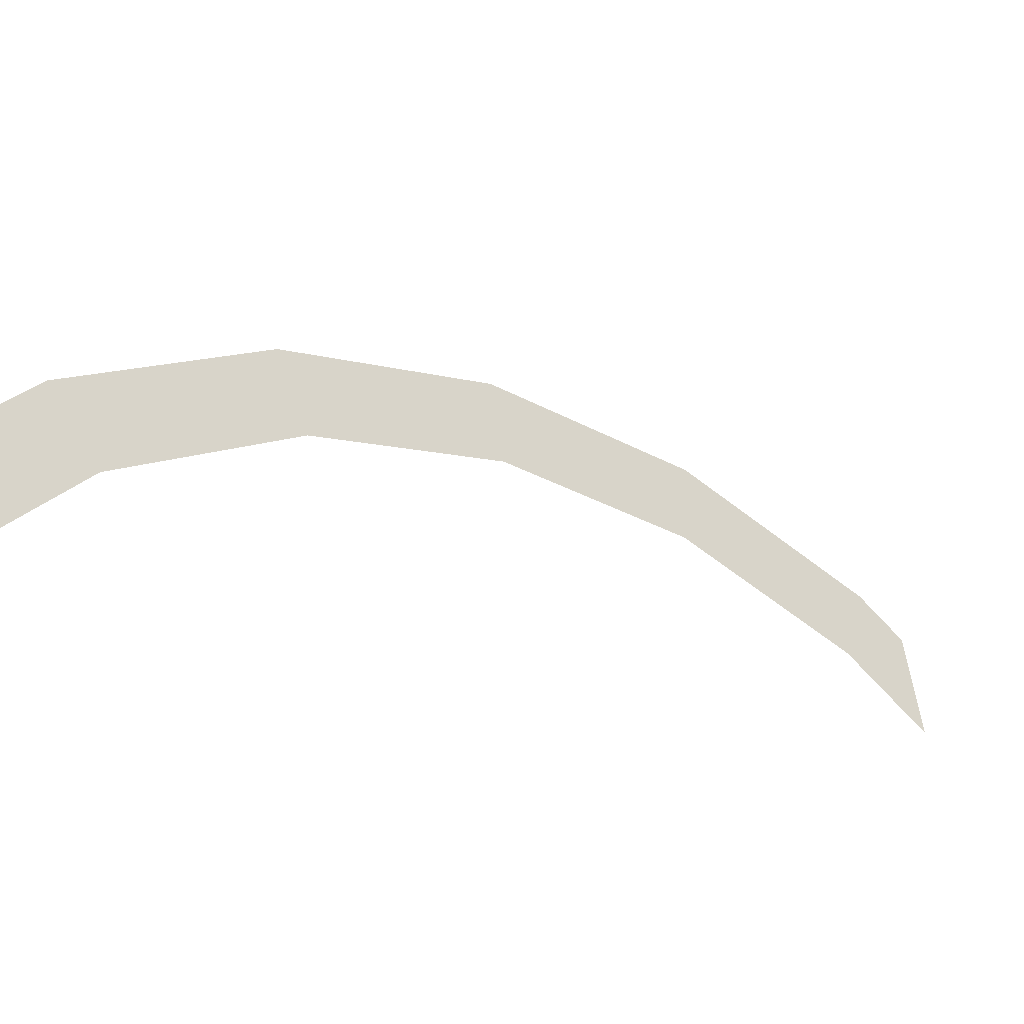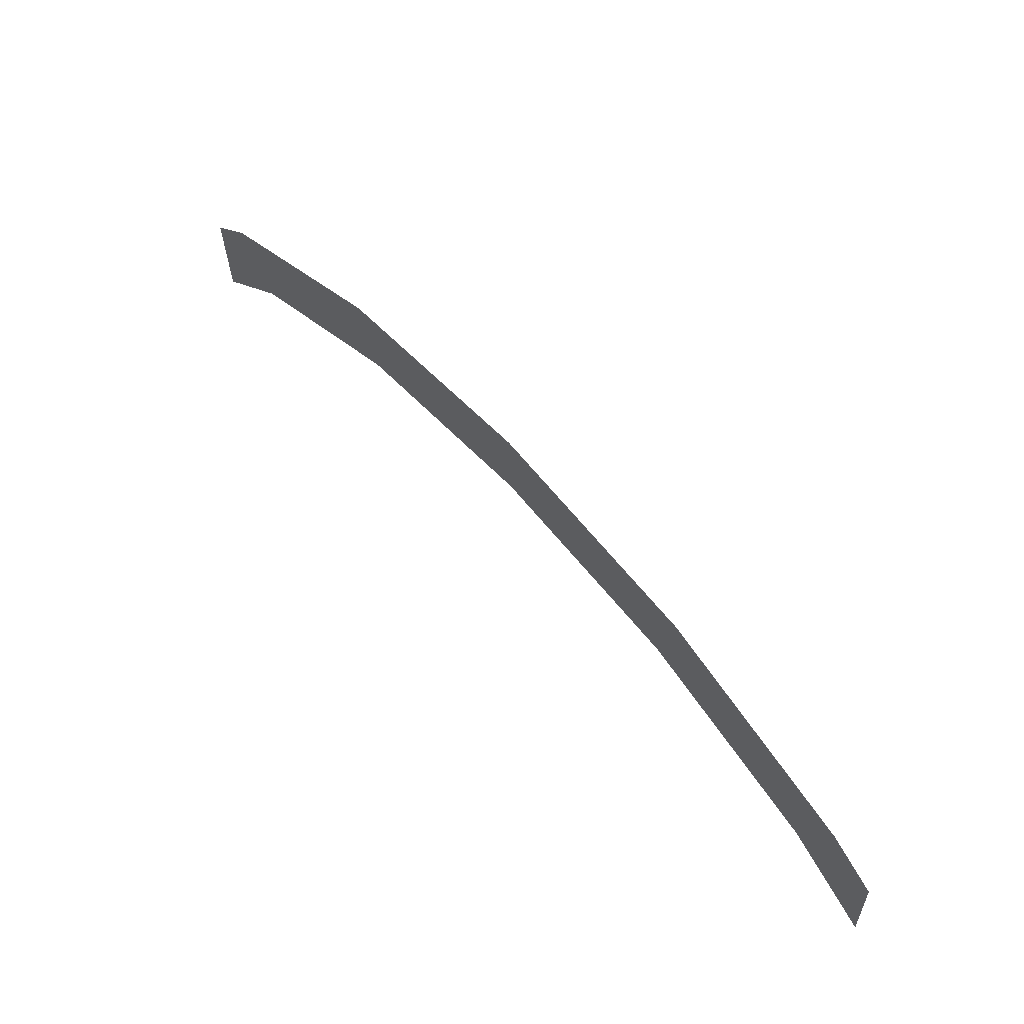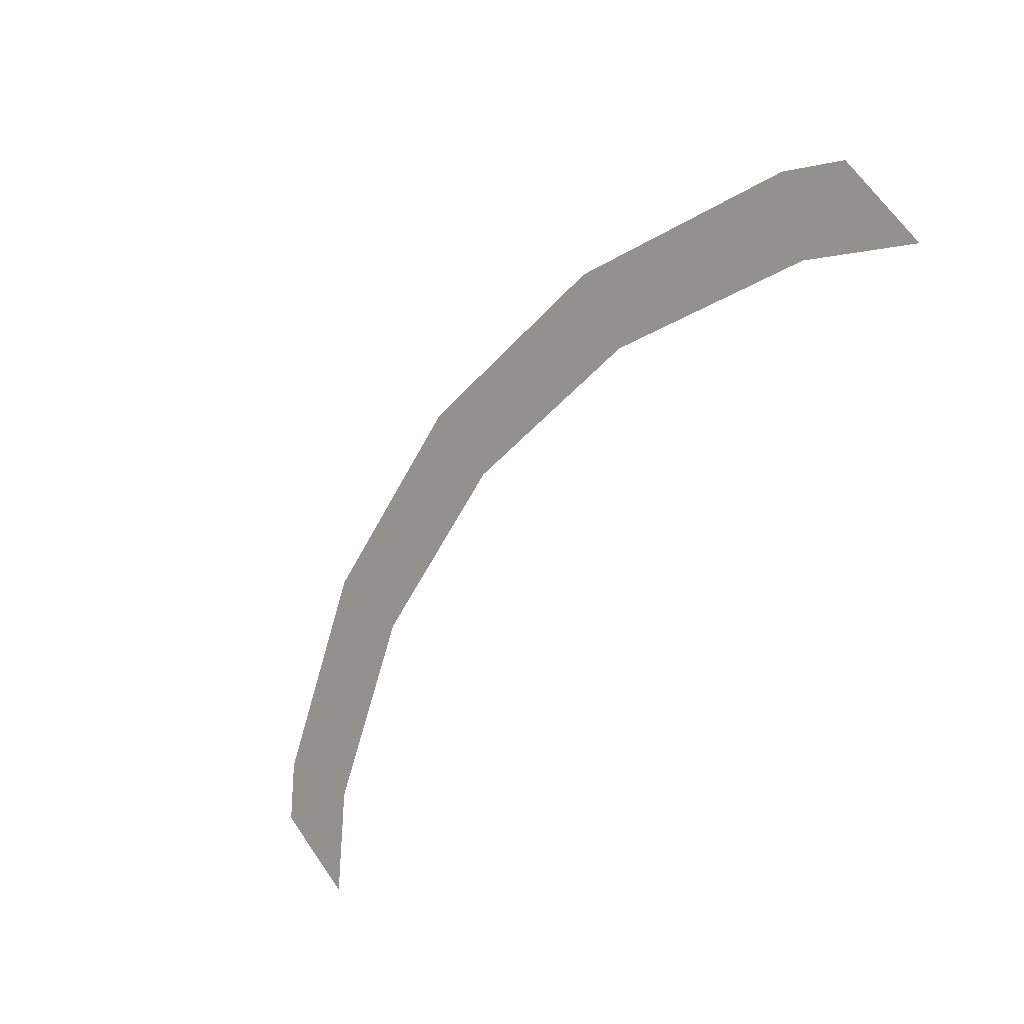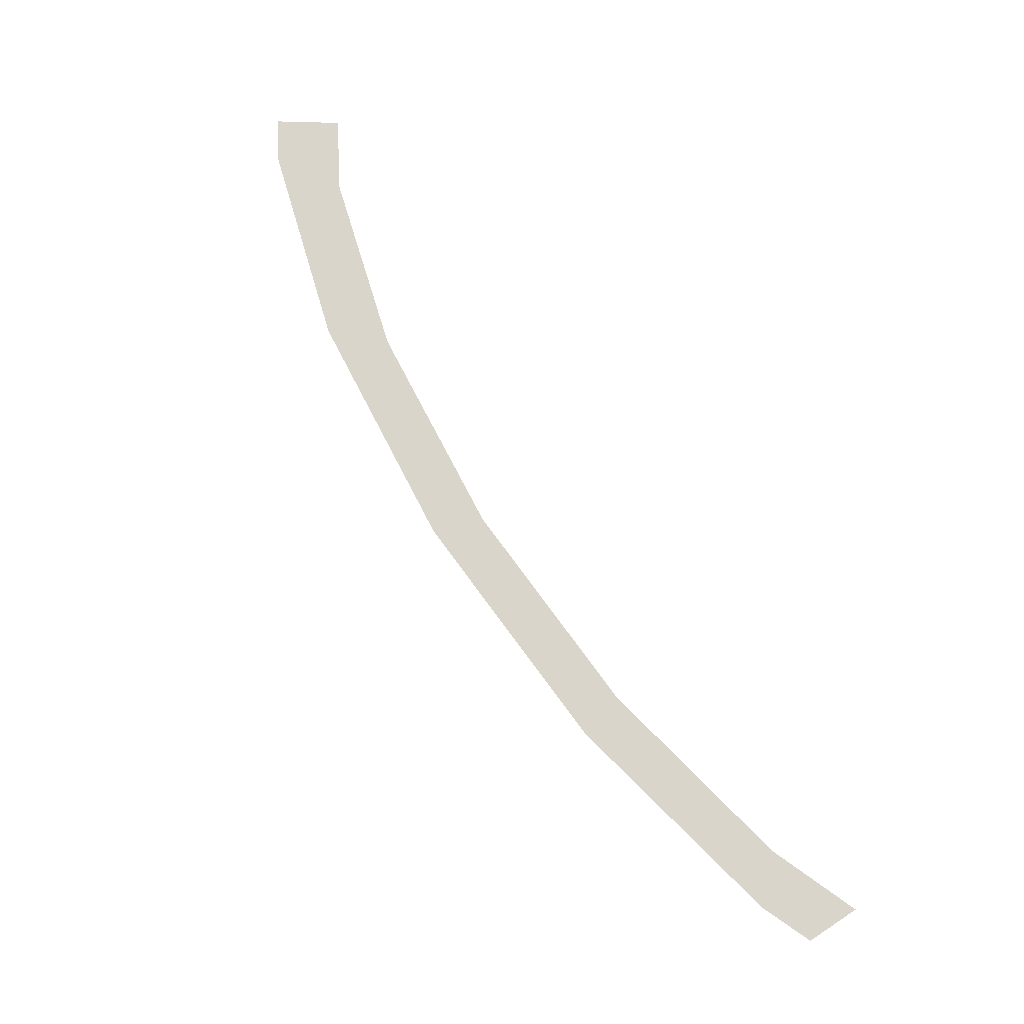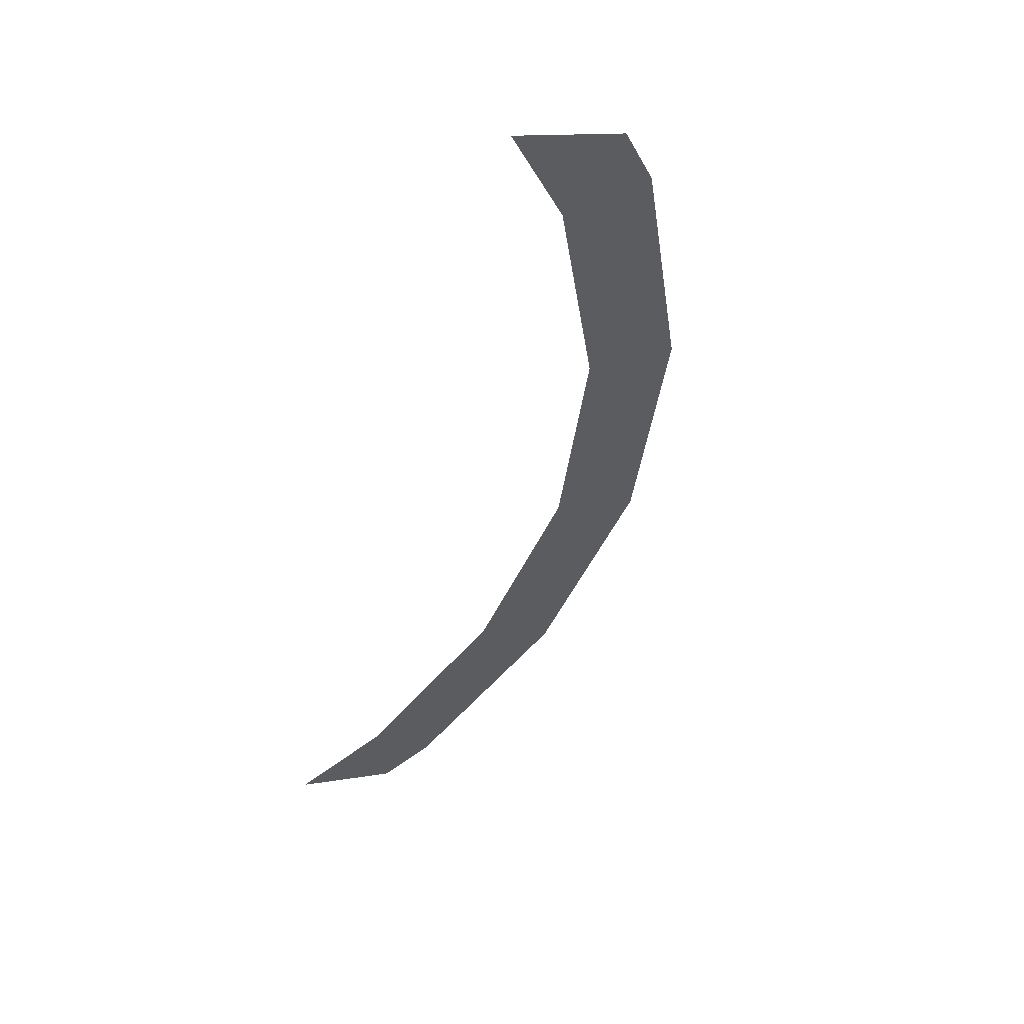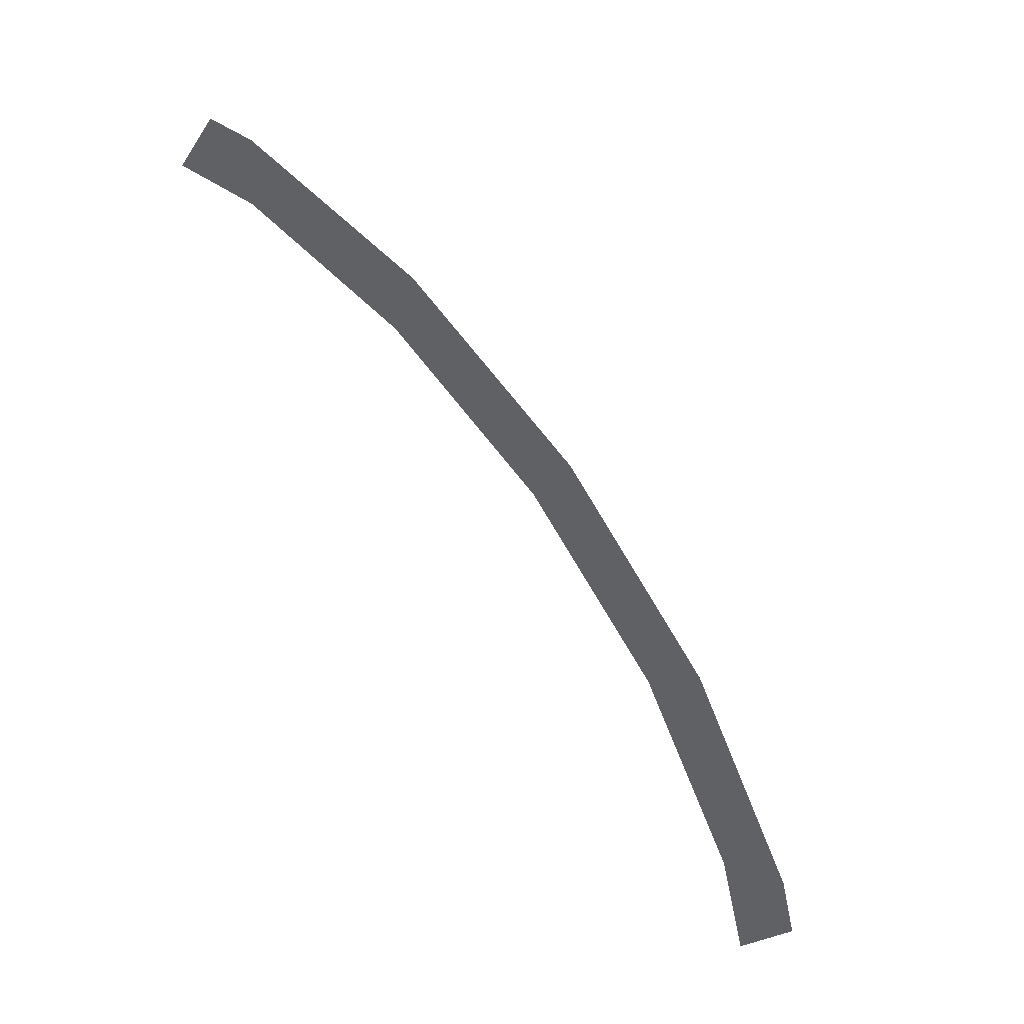
<metadata>
{"format":"obj","ext":"obj","renderer":"f3d","projection":"perspective","resolution":1024,"background":"white","views":[{"elev":62.3,"azim":-98.4,"up":"+Z"},{"elev":-30.1,"azim":91.3,"up":"+Y"},{"elev":66.5,"azim":-124.6,"up":"+Y"},{"elev":9.8,"azim":124.7,"up":"+Y"},{"elev":13.4,"azim":-21.7,"up":"+Y"},{"elev":-21.6,"azim":64.9,"up":"+Y"}]}
</metadata>
<code>
o #ID883
v 0.1573 0.3751 0.04429
v 0.1503 0.3732 0.04267
v 0.1553 0.3732 0.04267
v 0.1538 0.3766 0.04558
v 0.1618 0.3835 0.05135
v 0.158 0.3843 0.05201
v 0.1634 0.3925 0.05892
v 0.1594 0.3925 0.05892
v 0.158 0.4008 0.06582
v 0.1618 0.4016 0.06649
v 0.1538 0.4084 0.07226
v 0.1573 0.41 0.07354
v 0.1503 0.4119 0.07516
v 0.1553 0.4119 0.07516
v 0.1553 0.4119 0.07516
v 0.1573 0.41 0.07354
v 0.1503 0.4119 0.07516
v 0.1538 0.4084 0.07226
v 0.1618 0.4016 0.06649
v 0.158 0.4008 0.06582
v 0.1634 0.3925 0.05892
v 0.1594 0.3925 0.05892
v 0.158 0.3843 0.05201
v 0.1618 0.3835 0.05135
v 0.1538 0.3766 0.04558
v 0.1573 0.3751 0.04429
v 0.1503 0.3732 0.04267
v 0.1553 0.3732 0.04267
f 15 16 17
f 17 16 18
f 16 19 18
f 18 19 20
f 19 21 20
f 20 21 22
f 22 21 23
f 21 24 23
f 23 24 25
f 24 26 25
f 25 26 27
f 28 27 26
f 1 2 3
f 2 1 4
f 4 1 5
f 4 5 6
f 6 5 7
f 6 7 8
f 8 7 9
f 9 7 10
f 9 10 11
f 11 10 12
f 11 12 13
f 13 12 14

</code>
